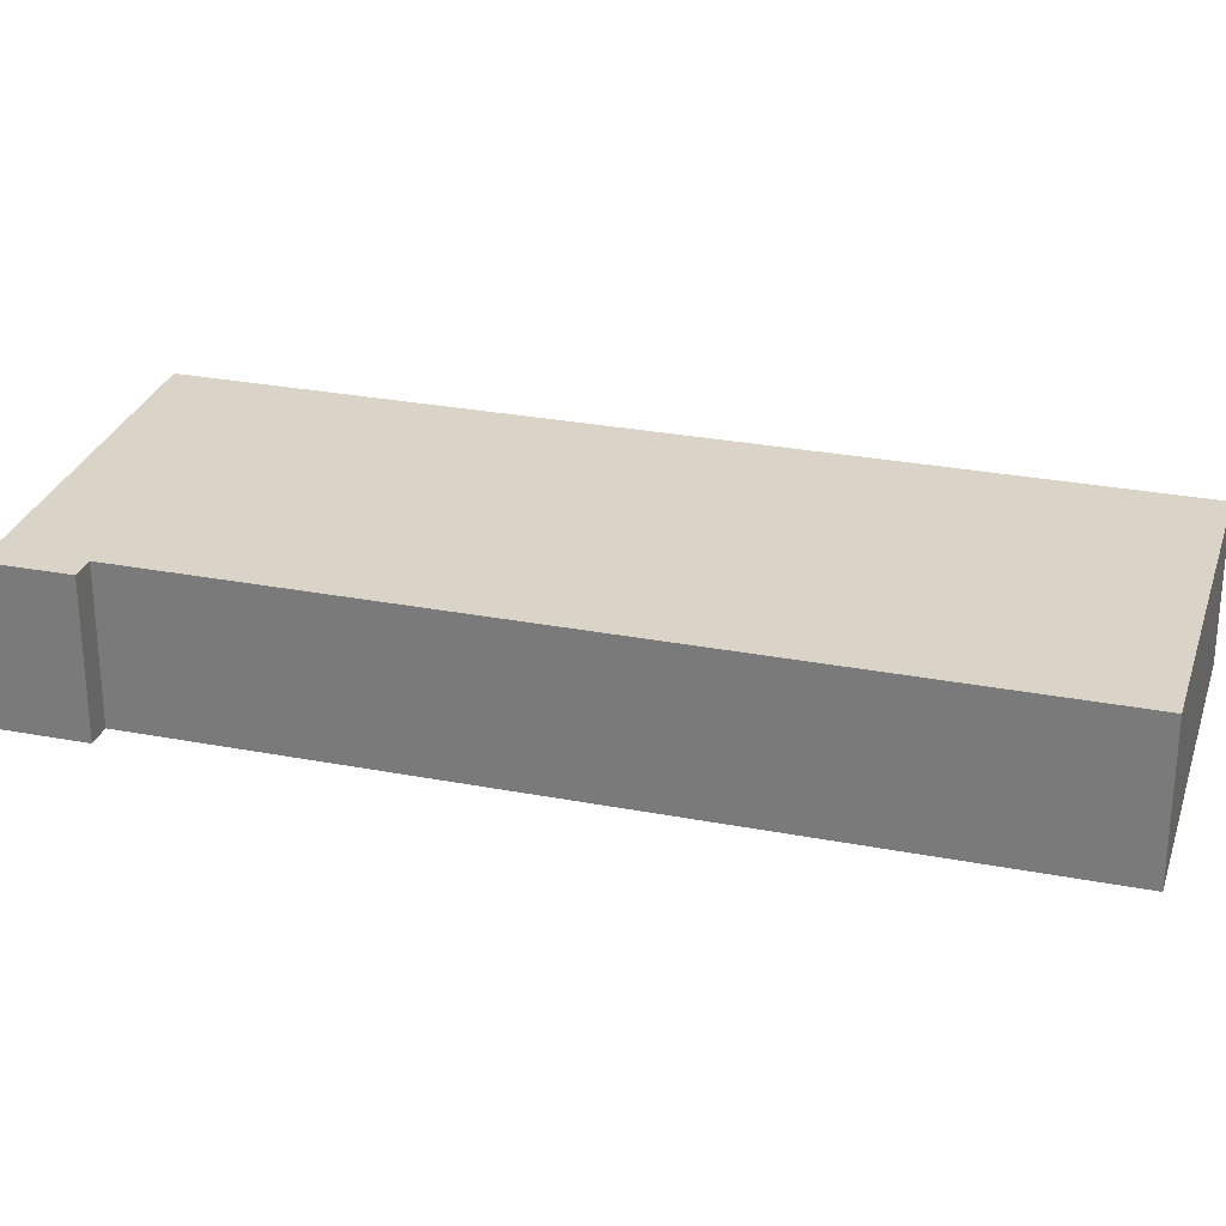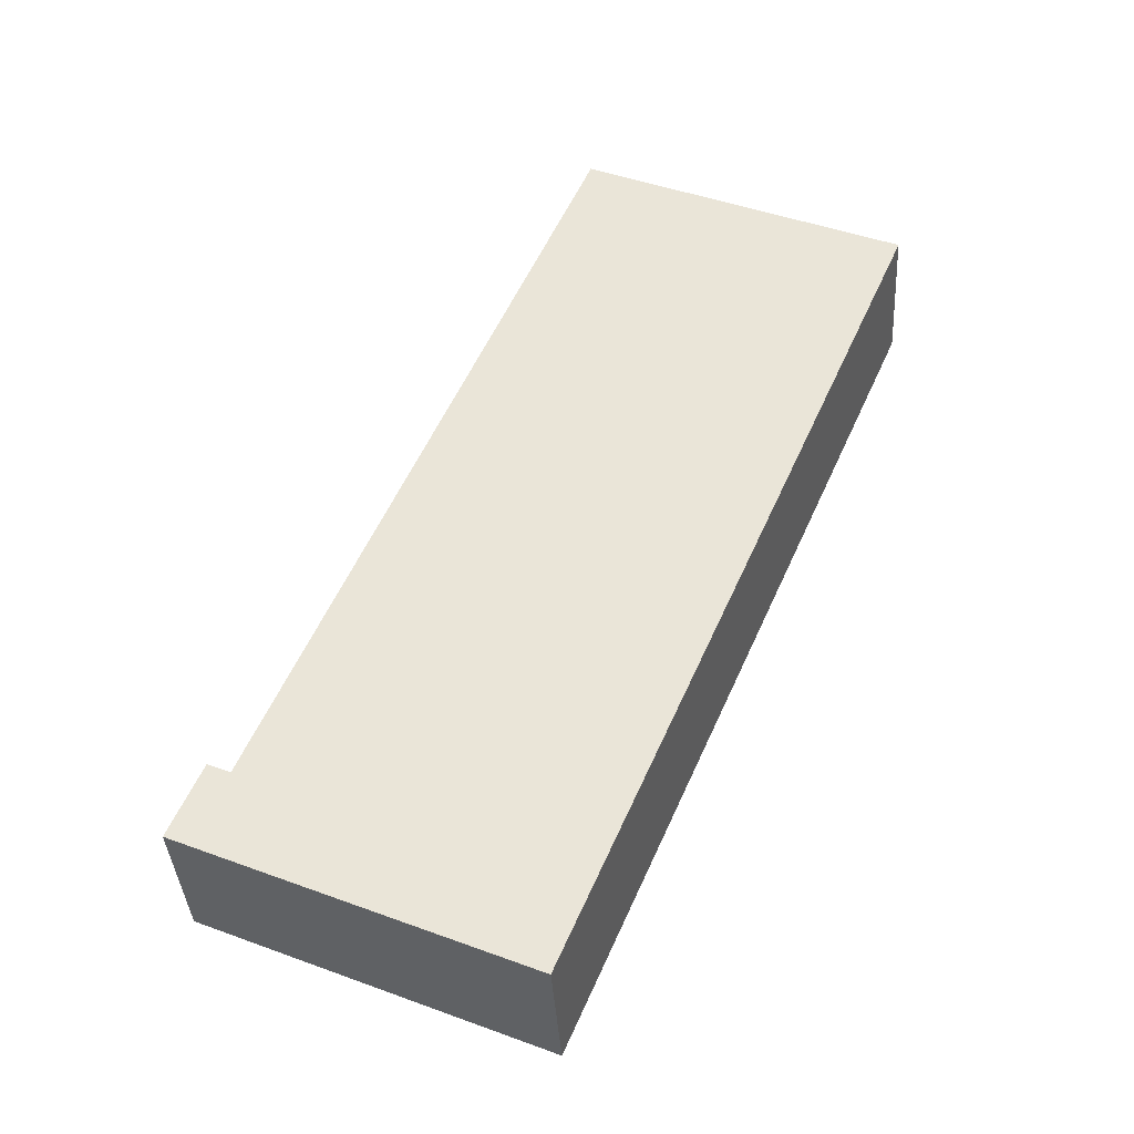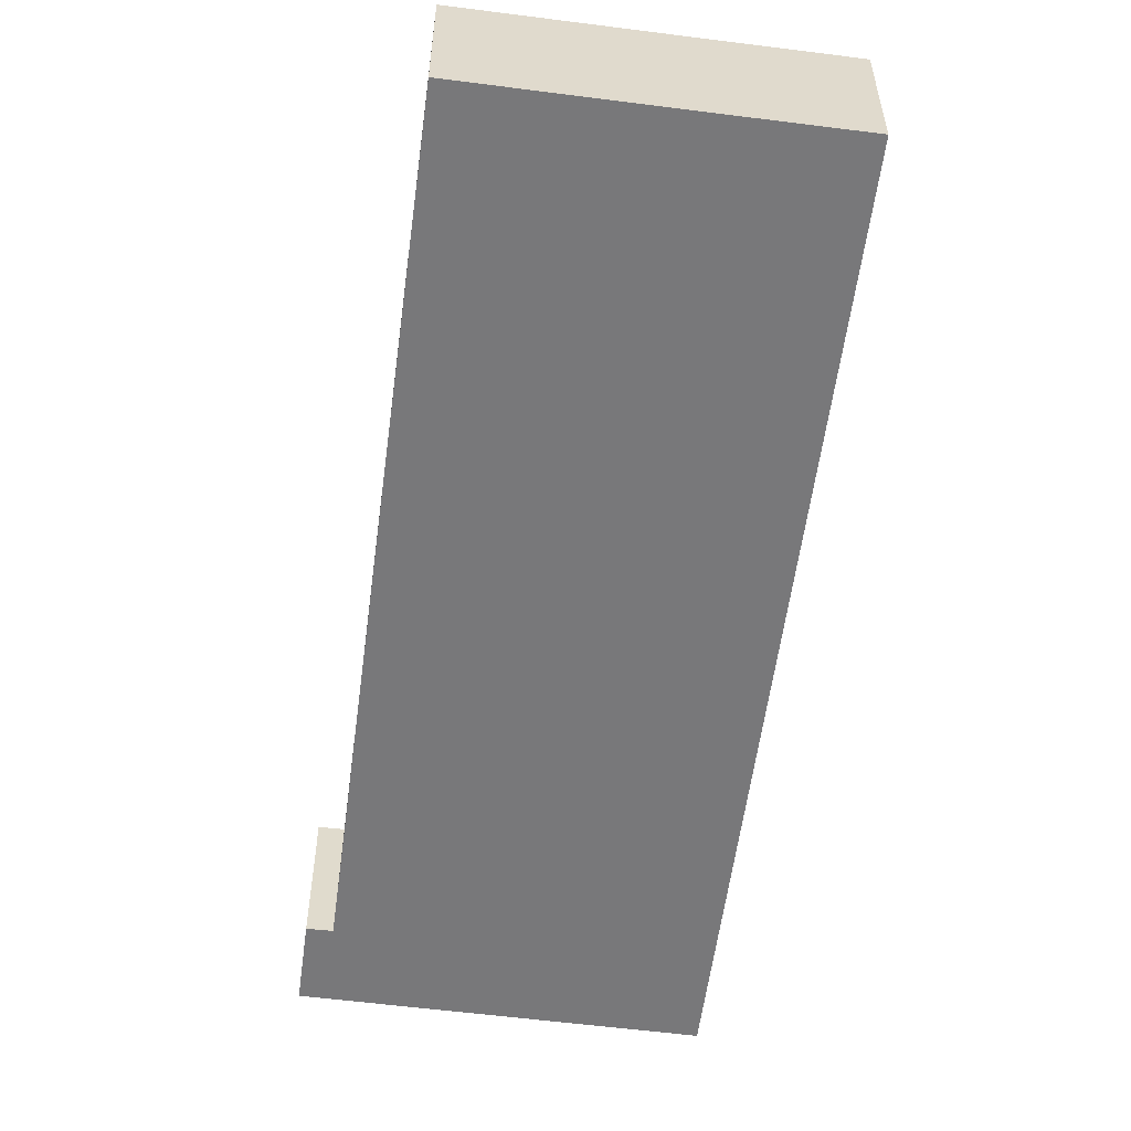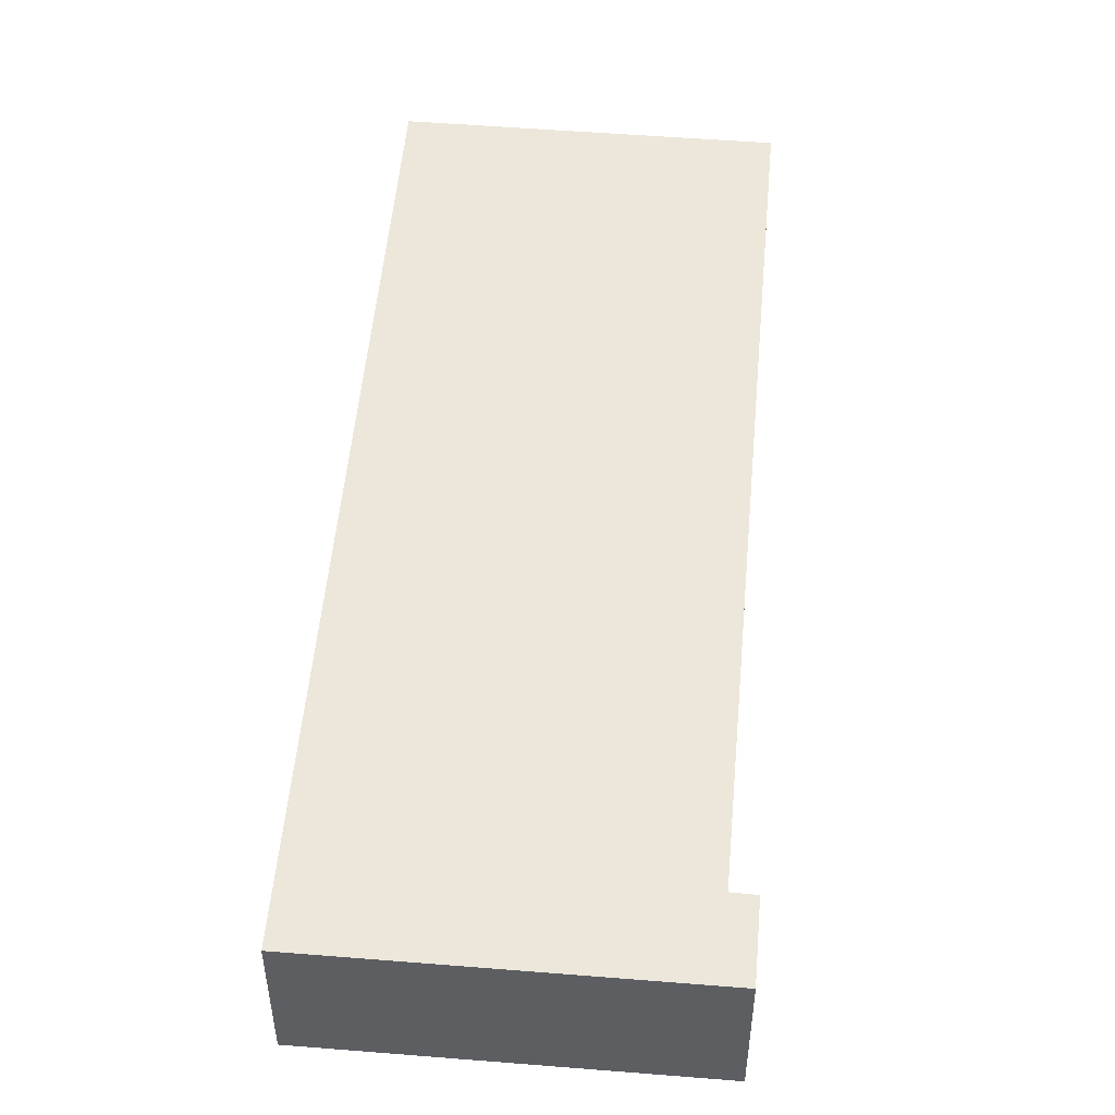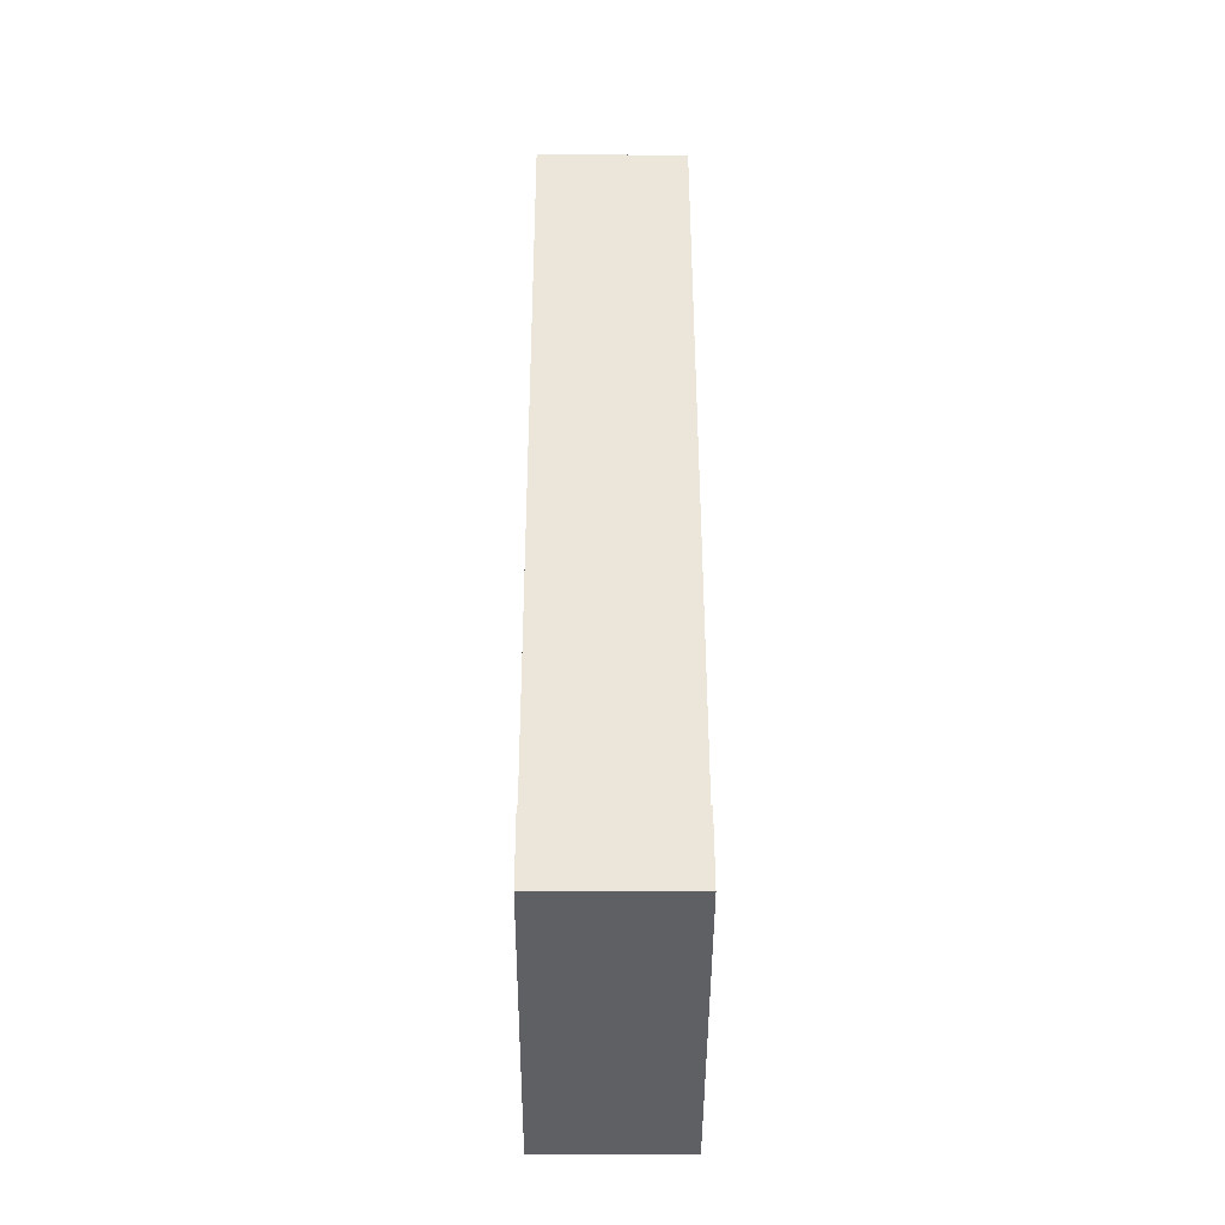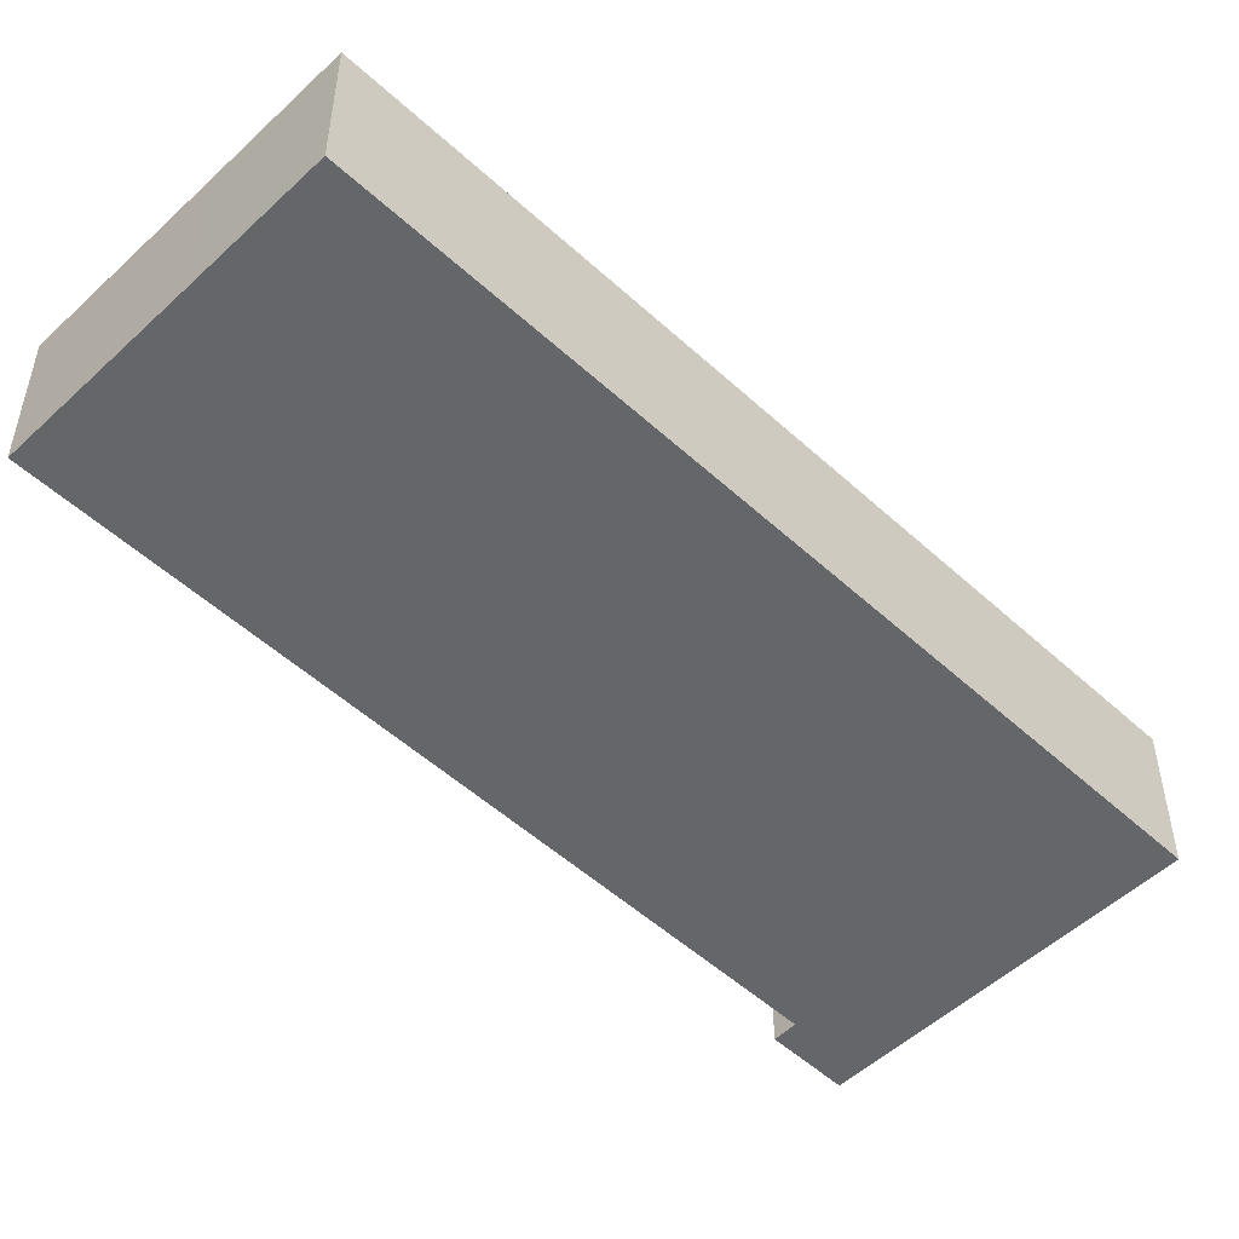
<metadata>
{"format":"obj","ext":"obj","renderer":"f3d","projection":"perspective","resolution":1024,"background":"white","views":[{"elev":28.4,"azim":-50.7,"up":"+Y"},{"elev":-38.0,"azim":3.5,"up":"+Z"},{"elev":-57.5,"azim":15.6,"up":"+Y"},{"elev":51.9,"azim":-151.8,"up":"+Y"},{"elev":-19.4,"azim":-90.3,"up":"+Z"},{"elev":-51.9,"azim":68.5,"up":"+Y"}]}
</metadata>
<code>
v  0 9.06 5.548e-16
v  29.13 9.06 10.56
v  20.78 9.06 -8.915
v  30.88 9.06 14.64
v  42.65 9.06 42.11
v  3.326 9.06 3.965
v  34.85 9.06 45.44
v  1.105 9.06 2.574
v  1.942 9.06 4.525
v  23.17 9.06 50.45
v  15.33 9.06 32.07
v  23.17 -3.089e-15 50.45
v  34.85 -2.782e-15 45.44
v  42.65 -2.578e-15 42.11
v  30.88 -8.965e-16 14.64
v  29.13 -6.467e-16 10.56
v  20.78 5.459e-16 -8.915
v  0 0 0
v  1.942 -2.771e-16 4.525
v  1.105 -1.576e-16 2.574
v  15.33 -1.964e-15 32.07
v  3.326 -2.428e-16 3.965
g defaultobject
f 1 2 3
f 2 1 4
f 4 1 5
f 5 1 6
f 5 6 7
f 6 1 8
f 6 8 9
f 6 10 7
f 10 6 11
f 12 7 10
f 7 12 13
f 7 13 5
f 5 13 14
f 14 4 5
f 4 14 15
f 4 15 2
f 2 15 16
f 2 16 3
f 3 16 17
f 17 1 3
f 1 17 18
f 18 8 1
f 8 18 9
f 9 18 19
f 19 18 20
f 11 12 10
f 12 11 21
f 21 11 6
f 21 6 22
f 19 6 9
f 6 19 22
f 16 18 17
f 18 16 20
f 20 16 22
f 22 16 21
f 21 16 15
f 21 15 14
f 21 14 13
f 21 13 12
f 19 20 22

</code>
